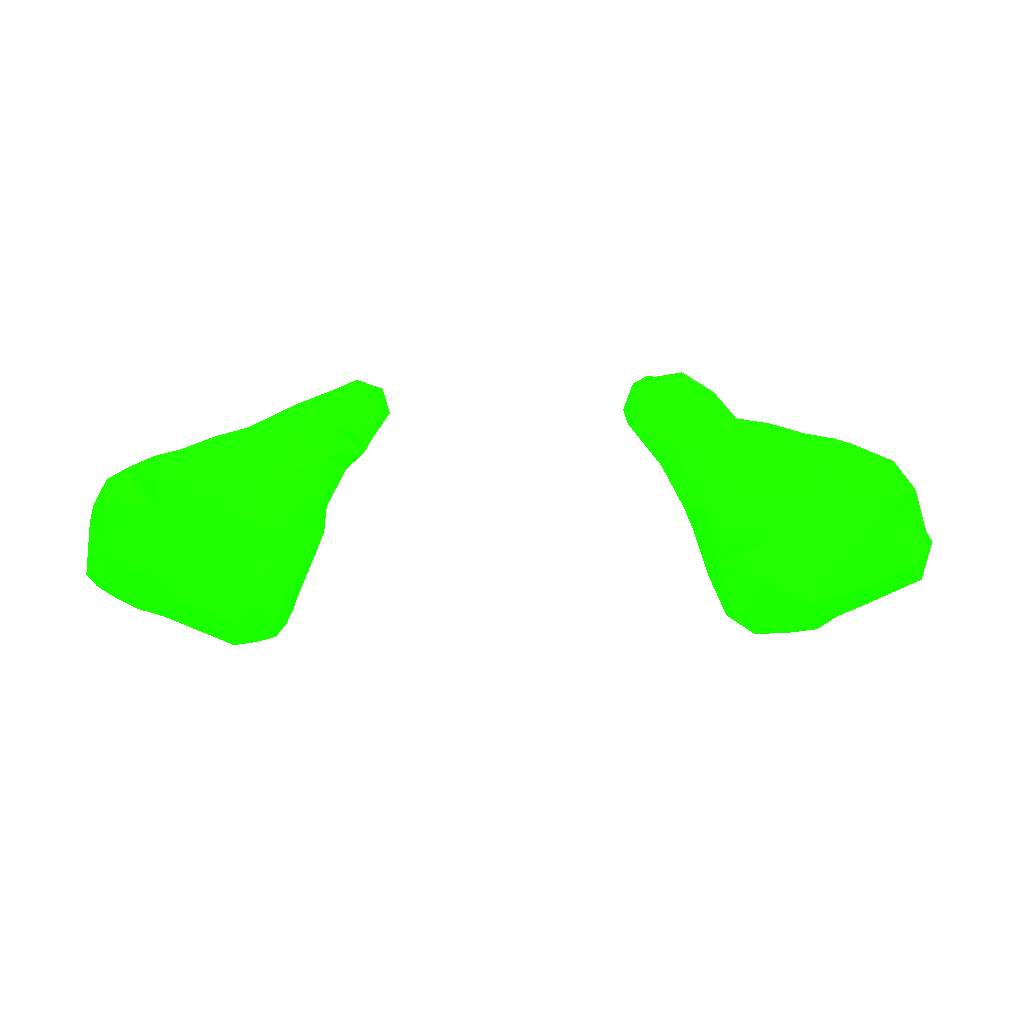
<metadata>
{"format":"obj","ext":"obj","renderer":"f3d","projection":"perspective","resolution":1024,"background":"white","views":[{"elev":25.9,"azim":178.4,"up":"+Z"}]}
</metadata>
<code>
g
v -48.59 -36.14 47.78 0.07451 1 0
v -50.5 -36.43 54.29 0.07451 1 0
v -49.54 -37.14 50.84 0.07451 1 0
v -47.27 -37.9 56.8 0.07451 1 0
v -46.69 -31.89 46.18 0.07451 1 0
v -52.2 -34.57 51.97 0.07451 1 0
v -50.86 -33.01 54.17 0.07451 1 0
v -50.62 -30.96 52.15 0.07451 1 0
v -49.52 -35.5 58.36 0.07451 1 0
v -50.37 -31.01 48.65 0.07451 1 0
v -48.84 -32.57 60.07 0.07451 1 0
v -48.24 -28.19 51.7 0.07451 1 0
v -46.45 -36.13 47.22 0.07451 1 0
v -42.38 -37.78 47.12 0.07451 1 0
v -37.48 -36.37 44.22 0.07451 1 0
v -44.28 -38.46 51.73 0.07451 1 0
v -41.12 -39.74 56.88 0.07451 1 0
v -45.63 -37.41 61.6 0.07451 1 0
v -42.71 -39.49 60.99 0.07451 1 0
v -42.29 -39.05 63.2 0.07451 1 0
v -39.7 -40.72 62.14 0.07451 1 0
v -36.86 -40.81 61.35 0.07451 1 0
v -36.17 -38.33 64.98 0.07451 1 0
v -39.8 -38.62 64.17 0.07451 1 0
v -42.14 -33.81 44.8 0.07451 1 0
v -42.6 -27.89 46.84 0.07451 1 0
v -39.23 -25.43 46.9 0.07451 1 0
v -40.31 -30.47 44.69 0.07451 1 0
v -37.65 -33.96 43.76 0.07451 1 0
v -34.24 -31.37 43.85 0.07451 1 0
v -34.13 -24.58 45.34 0.07451 1 0
v -46.41 -28.06 54.81 0.07451 1 0
v -47.21 -28.34 49.38 0.07451 1 0
v -45.32 -28.35 57.17 0.07451 1 0
v -45.01 -26.28 51.47 0.07451 1 0
v -42.14 -25.12 53.58 0.07451 1 0
v -41.8 -25.64 56.05 0.07451 1 0
v -39.61 -25.49 58.45 0.07451 1 0
v -38.34 -25.97 60.92 0.07451 1 0
v -46.5 -34.92 62.71 0.07451 1 0
v -46.36 -29.42 59.97 0.07451 1 0
v -43.79 -27.66 59.48 0.07451 1 0
v -42.48 -28.1 62.32 0.07451 1 0
v -40.42 -32.54 65.19 0.07451 1 0
v -38.85 -27.66 64.01 0.07451 1 0
v -36.3 -28.99 66 0.07451 1 0
v -40.55 -23.81 51.12 0.07451 1 0
v -38.28 -23.72 54.8 0.07451 1 0
v -36.63 -24.02 57.36 0.07451 1 0
v -36.31 -39.33 49.54 0.07451 1 0
v -33.23 -36.34 44.7 0.07451 1 0
v -29.86 -36.25 46.73 0.07451 1 0
v -33.74 -39.88 56.55 0.07451 1 0
v -29.74 -38.97 52.49 0.07451 1 0
v -30.37 -40.54 59.83 0.07451 1 0
v -29.04 -39.61 57.32 0.07451 1 0
v -26.8 -37.97 55.87 0.07451 1 0
v -25.2 -38.84 59.98 0.07451 1 0
v -32.77 -41.28 61.15 0.07451 1 0
v -31.76 -41.51 63.64 0.07451 1 0
v -32.01 -39.57 65.85 0.07451 1 0
v -28.93 -42.38 64.8 0.07451 1 0
v -25.75 -43.96 68.22 0.07451 1 0
v -27.42 -40.65 60.99 0.07451 1 0
v -25.11 -40.86 62.78 0.07451 1 0
v -27.34 -37.6 67.41 0.07451 1 0
v -25.21 -42.89 64.37 0.07451 1 0
v -35.73 -27.77 44.44 0.07451 1 0
v -31.55 -32.57 44.12 0.07451 1 0
v -28.77 -33.73 45.62 0.07451 1 0
v -27.23 -34.55 48.21 0.07451 1 0
v -26.28 -32.37 47.69 0.07451 1 0
v -29.06 -26.83 44.9 0.07451 1 0
v -25.86 -25.26 47.33 0.07451 1 0
v -24.81 -35.15 53.32 0.07451 1 0
v -24.81 -33.15 51.38 0.07451 1 0
v -24.04 -29.07 50.7 0.07451 1 0
v -24.56 -24.34 51.09 0.07451 1 0
v -34.07 -25.29 62.61 0.07451 1 0
v -33.12 -34.08 66.46 0.07451 1 0
v -31.18 -28.76 66.41 0.07451 1 0
v -27.85 -28.45 66.22 0.07451 1 0
v -28.09 -32.29 66.67 0.07451 1 0
v -27.39 -25.33 63.36 0.07451 1 0
v -24.82 -35 67.48 0.07451 1 0
v -36.42 -23.61 46.17 0.07451 1 0
v -32.25 -21.41 46.94 0.07451 1 0
v -28.91 -23.12 45.97 0.07451 1 0
v -26.32 -21.73 48.62 0.07451 1 0
v -33.52 -22.42 55.82 0.07451 1 0
v -34.98 -20.98 51.08 0.07451 1 0
v -29.49 -23.03 58.23 0.07451 1 0
v -29.71 -21.06 53.86 0.07451 1 0
v -25.39 -22.93 58.19 0.07451 1 0
v -24.41 -23 55.6 0.07451 1 0
v -22.89 -43.63 65.64 0.07451 1 0
v -23.56 -39 68.54 0.07451 1 0
v -21.99 -45.97 70.05 0.07451 1 0
v -21.89 -42.15 69.66 0.07451 1 0
v -20.7 -38.38 69.22 0.07451 1 0
v -20.25 -37.85 63.63 0.07451 1 0
v -19.83 -43.66 66.33 0.07451 1 0
v -19.79 -41.03 70.17 0.07451 1 0
v -18.73 -46.5 69.27 0.07451 1 0
v -17.66 -37.71 65.06 0.07451 1 0
v -17.38 -42.12 71.21 0.07451 1 0
v -17.93 -40.5 65.54 0.07451 1 0
v -16 -44.73 69.12 0.07451 1 0
v -16.83 -43.23 67.04 0.07451 1 0
v -15.38 -40.04 70.96 0.07451 1 0
v -14.29 -40.01 67.6 0.07451 1 0
v -14.53 -36.25 67.41 0.07451 1 0
v -22.74 -31.71 55.24 0.07451 1 0
v -20.62 -26.64 60.45 0.07451 1 0
v -22.83 -26.7 54.36 0.07451 1 0
v -21.61 -26.39 58.03 0.07451 1 0
v -22.4 -33.98 67.92 0.07451 1 0
v -23.86 -27.9 65.29 0.07451 1 0
v -24.17 -30.4 66.43 0.07451 1 0
v -21.54 -34.6 60.06 0.07451 1 0
v -20.41 -30.21 60.32 0.07451 1 0
v -19.39 -31.44 66.49 0.07451 1 0
v -20.88 -28.16 63.28 0.07451 1 0
v -17.18 -35.76 64.85 0.07451 1 0
v -18.56 -34.56 69 0.07451 1 0
v -18.17 -31.26 64.11 0.07451 1 0
v -15.72 -33.49 67.69 0.07451 1 0
v -23.96 -23.79 53.36 0.07451 1 0
v -22.74 -25.07 61.41 0.07451 1 0
v 15.99 -43.24 66.93 0.07451 1 0
v 14.79 -43.68 69.19 0.07451 1 0
v 13.83 -39.99 67.53 0.07451 1 0
v 15.83 -39.26 70.52 0.07451 1 0
v 14.49 -36.47 68.19 0.07451 1 0
v 15.86 -37.09 65.52 0.07451 1 0
v 17.85 -42.85 70.75 0.07451 1 0
v 19.7 -37.13 63.25 0.07451 1 0
v 20.47 -44.85 68.81 0.07451 1 0
v 19.54 -42.87 65.37 0.07451 1 0
v 18.84 -37.74 70.19 0.07451 1 0
v 22.4 -42.82 63.87 0.07451 1 0
v 21.82 -38.64 69.6 0.07451 1 0
v 22.25 -35.52 68.54 0.07451 1 0
v 24.86 -43.27 63.69 0.07451 1 0
v 22.73 -39.79 62.07 0.07451 1 0
v 26.14 -37.67 68.13 0.07451 1 0
v 21.28 -26.88 58.12 0.07451 1 0
v 23.33 -34.26 57.25 0.07451 1 0
v 23.17 -27.15 53.47 0.07451 1 0
v 23.17 -23.68 56.05 0.07451 1 0
v 16.81 -35.6 69.42 0.07451 1 0
v 16.68 -33.27 65.35 0.07451 1 0
v 17.63 -32.92 67.93 0.07451 1 0
v 18.76 -33.15 63.53 0.07451 1 0
v 20.71 -33.89 61.25 0.07451 1 0
v 20.07 -33.96 68.28 0.07451 1 0
v 20.92 -31.25 65.79 0.07451 1 0
v 21.14 -30.63 59.7 0.07451 1 0
v 21.1 -27.35 62.4 0.07451 1 0
v 24.76 -23.37 59.61 0.07451 1 0
v 23.31 -25.8 63.17 0.07451 1 0
v 28.93 -36.94 47.21 0.07451 1 0
v 32.83 -37.51 45.62 0.07451 1 0
v 33.5 -39.35 48.48 0.07451 1 0
v 35.3 -38.6 46.3 0.07451 1 0
v 24.91 -38.46 59.01 0.07451 1 0
v 26.47 -36.8 52.45 0.07451 1 0
v 27.18 -38.93 57.57 0.07451 1 0
v 26.83 -35.71 49.56 0.07451 1 0
v 29.48 -39.29 53.9 0.07451 1 0
v 28.65 -38.8 51.71 0.07451 1 0
v 31.02 -39.43 50.72 0.07451 1 0
v 32.23 -40.19 57.88 0.07451 1 0
v 33.99 -39.64 52.72 0.07451 1 0
v 23.44 -44.58 67.41 0.07451 1 0
v 25.29 -42.29 67.84 0.07451 1 0
v 28.53 -43.03 64.03 0.07451 1 0
v 29.36 -41.49 61.91 0.07451 1 0
v 31.95 -41.65 63.42 0.07451 1 0
v 31.07 -40.89 65.47 0.07451 1 0
v 35.95 -40.79 61 0.07451 1 0
v 26.29 -29.74 46.82 0.07451 1 0
v 26.16 -25.86 46.66 0.07451 1 0
v 28.83 -25.65 44.79 0.07451 1 0
v 29.67 -28.57 43.92 0.07451 1 0
v 30.76 -32.55 44.01 0.07451 1 0
v 32.43 -29.76 43.6 0.07451 1 0
v 35.15 -25.51 45.38 0.07451 1 0
v 34.12 -34.99 43.85 0.07451 1 0
v 23.39 -36.38 58.52 0.07451 1 0
v 23.52 -31.2 54.52 0.07451 1 0
v 24.82 -30.13 50.37 0.07451 1 0
v 24.71 -26.77 49.92 0.07451 1 0
v 24 -24.5 52.58 0.07451 1 0
v 26.66 -32.78 47.96 0.07451 1 0
v 25.43 -33.4 50.88 0.07451 1 0
v 24.67 -33.39 66.97 0.07451 1 0
v 23.85 -29.12 65.29 0.07451 1 0
v 26.64 -28.17 65.37 0.07451 1 0
v 30.59 -33.21 66.78 0.07451 1 0
v 30.26 -26.48 65.32 0.07451 1 0
v 34.65 -30.6 66.42 0.07451 1 0
v 33.93 -26.19 65.67 0.07451 1 0
v 34.18 -24.86 63.1 0.07451 1 0
v 27.27 -23.62 46.14 0.07451 1 0
v 29.69 -23.55 45.52 0.07451 1 0
v 32 -21.93 46.08 0.07451 1 0
v 24.96 -24.02 49.86 0.07451 1 0
v 25.53 -22.14 52.5 0.07451 1 0
v 27.26 -21.92 55.63 0.07451 1 0
v 27.06 -20.73 49.67 0.07451 1 0
v 28.5 -20.56 52.49 0.07451 1 0
v 31.96 -23.29 58.93 0.07451 1 0
v 31.41 -20.24 49.89 0.07451 1 0
v 30.17 -21.66 56 0.07451 1 0
v 33.15 -22.38 55.48 0.07451 1 0
v 28.93 -23.17 60.98 0.07451 1 0
v 31.42 -24.19 62.11 0.07451 1 0
v 37.31 -38.65 46.12 0.07451 1 0
v 39.97 -38.28 47.38 0.07451 1 0
v 43.45 -36.73 45.82 0.07451 1 0
v 36.62 -39.41 49.03 0.07451 1 0
v 36.82 -39.9 56.36 0.07451 1 0
v 39.03 -39.16 53.07 0.07451 1 0
v 39.92 -40.21 59.33 0.07451 1 0
v 42.37 -38.79 55.76 0.07451 1 0
v 42.09 -39.06 57.91 0.07451 1 0
v 43.67 -38.38 51.84 0.07451 1 0
v 44.68 -37.97 49.09 0.07451 1 0
v 44.98 -38.35 59.48 0.07451 1 0
v 35.38 -40.77 63.46 0.07451 1 0
v 34.76 -38.38 65.42 0.07451 1 0
v 38.34 -35.61 65.06 0.07451 1 0
v 41.66 -35.21 64.35 0.07451 1 0
v 45.13 -36.59 62.29 0.07451 1 0
v 35.48 -32.16 43.4 0.07451 1 0
v 40.08 -34.27 44.13 0.07451 1 0
v 39.27 -30.04 44.75 0.07451 1 0
v 43.12 -32.82 44.99 0.07451 1 0
v 44.42 -29.5 46.97 0.07451 1 0
v 45.46 -35.71 46.33 0.07451 1 0
v 42.32 -27.39 60.51 0.07451 1 0
v 40.72 -26.16 58.42 0.07451 1 0
v 46.76 -27.82 50.25 0.07451 1 0
v 44.23 -27.69 58.2 0.07451 1 0
v 42.54 -26.29 48.56 0.07451 1 0
v 45.76 -27.41 54.83 0.07451 1 0
v 36.41 -25.28 61.79 0.07451 1 0
v 36.78 -26.11 64.21 0.07451 1 0
v 40.55 -32.21 65.49 0.07451 1 0
v 40.28 -27.71 64.9 0.07451 1 0
v 37.66 -28.32 66.32 0.07451 1 0
v 40.2 -26.53 60.96 0.07451 1 0
v 44.27 -33.09 63.79 0.07451 1 0
v 44.49 -28.61 61.48 0.07451 1 0
v 47.53 -35.36 61.34 0.07451 1 0
v 36.5 -23.98 57.45 0.07451 1 0
v 36.81 -22.53 51.17 0.07451 1 0
v 41.49 -24.9 54.24 0.07451 1 0
v 47.58 -37.82 52.17 0.07451 1 0
v 48.8 -37.56 54.5 0.07451 1 0
v 47.29 -37.71 56.65 0.07451 1 0
v 49.7 -36.23 57.46 0.07451 1 0
v 47.05 -31.55 47.23 0.07451 1 0
v 49.32 -35.59 49.55 0.07451 1 0
v 49.36 -32.07 57.21 0.07451 1 0
v 48.88 -29.99 49.8 0.07451 1 0
v 49.2 -29.72 52.02 0.07451 1 0
v 48.3 -29.77 54.79 0.07451 1 0
v 50.81 -33.37 49.58 0.07451 1 0
v 47.16 -32.18 61.57 0.07451 1 0
v 47.4 -30.43 59.31 0.07451 1 0
g
f 3 6 1
f 10 5 1
f 7 8 7
f 9 9 2
f 9 7 7
f 11 9 9
f 11 43 41
f 1 13 3
f 50 17 16
f 3 13 16
f 4 18 9
f 22 17 53
f 23 23 24
f 13 5 25
f 25 29 15
f 27 26 27
f 28 30 29
f 35 12 12
f 36 32 32
f 47 26 35
f 27 86 27
f 17 22 21
f 54 56 53
f 23 23 23
f 59 22 22
f 62 61 60
f 60 59 55
f 62 67 62
f 63 62 63
f 30 68 73
f 31 88 73
f 51 52 52
f 51 30 69
f 70 72 71
f 74 78 77
f 81 79 46
f 83 80 66
f 87 93 89
f 92 49 79
f 89 95 78
f 95 94 95
f 98 63 63
f 63 98 63
f 98 63 98
f 96 102 96
f 104 98 98
f 99 99 98
f 96 107 102
f 102 108 104
f 106 99 104
f 108 109 108
f 108 108 108
f 109 107 111
f 105 112 111
f 111 112 110
f 77 78 77
f 78 128 78
f 95 116 115
f 113 121 120
f 119 117 122
f 114 126 121
f 120 121 124
f 121 126 124
f 126 114 123
f 124 112 124
f 95 95 95
f 95 129 116
f 133 132 131
f 133 134 132
f 136 133 131
f 135 137 139
f 138 140 136
f 142 140 140
f 141 138 139
f 149 150 194
f 153 152 134
f 152 152 135
f 135 152 135
f 152 154 152
f 155 154 158
f 152 156 157
f 157 159 154
f 137 155 190
f 140 143 156
f 157 197 198
f 147 150 149
f 162 163 164
f 164 165 222
f 168 178 145
f 172 170 171
f 170 173 168
f 180 146 176
f 179 179 178
f 231 180 179
f 182 193 183
f 182 184 185
f 185 188 187
f 168 148 167
f 149 191 147
f 169 162 167
f 197 199 198
f 202 201 200
f 204 248 213
f 208 211 205
f 184 206 206
f 205 207 206
f 184 206 185
f 207 188 206
f 209 211 194
f 209 210 212
f 215 212 212
f 213 257 216
f 214 216 258
f 160 210 150
f 163 189 165
f 219 220 220
f 174 224 223
f 222 174 164
f 224 220 228
f 227 223 224
f 227 230 225
f 238 246 240
f 239 264 241
f 257 243 259
f 259 247 246
f 246 247 244
f 247 272 269
f 240 244 264
f 249 203 252
f 249 251 248
f 213 248 257
f 250 252 250
f 242 253 253
f 242 255 245
f 256 234 235
f 254 250 271
f 246 188 258
f 229 260 260
f 256 262 263
f 263 262 261
f 267 244 268
f 244 269 268
f 263 256 256
f 267 267 270
f 265 261 260
f 261 263 261
f 269 266 270
f 256 254 256
f 272 254 271
f 254 272 255
f 272 271 266
f 271 254 256
f 266 271 256
f 267 269 270
f 269 266 266
f 270 266 261
f 266 263 261
f 268 267 267
f 269 268 269
f 264 267 270
f 269 266 269
f 265 270 261
f 266 256 266
f 266 256 263
f 268 269 267
f 244 267 264
f 269 272 266
f 264 265 241
f 241 260 221
f 265 264 270
f 261 265 261
f 260 261 260
f 261 261 261
f 261 261 260
f 262 256 230
f 261 228 260
f 265 260 241
f 257 259 258
f 258 259 246
f 213 257 213
f 216 257 258
f 235 234 234
f 256 235 230
f 255 272 245
f 254 271 250
f 255 253 254
f 253 255 242
f 242 245 243
f 254 251 250
f 254 234 256
f 250 250 254
f 254 250 234
f 243 253 242
f 253 251 254
f 252 250 251
f 253 248 251
f 248 253 253
f 248 253 248
f 234 202 233
f 233 202 200
f 248 248 248
f 248 248 213
f 252 251 249
f 249 248 248
f 248 204 249
f 204 248 248
f 248 248 248
f 252 202 250
f 250 234 234
f 246 244 240
f 272 247 245
f 244 247 269
f 247 259 245
f 243 245 259
f 243 248 253
f 257 248 243
f 240 264 239
f 221 260 229
f 239 241 221
f 238 240 239
f 238 239 237
f 237 239 221
f 221 241 221
f 221 220 237
f 238 237 236
f 236 237 219
f 236 219 189
f 187 238 236
f 235 225 230
f 235 233 225
f 234 233 235
f 233 200 232
f 233 232 225
f 232 231 225
f 225 230 225
f 231 181 225
f 225 181 225
f 225 181 223
f 230 227 262
f 227 226 262
f 262 228 261
f 260 228 229
f 228 220 229
f 229 220 221
f 228 226 224
f 227 224 226
f 226 228 262
f 220 224 222
f 225 223 227
f 223 181 173
f 224 174 222
f 221 241 221
f 221 221 220
f 221 220 221
f 220 229 220
f 237 220 219
f 219 219 165
f 189 219 165
f 219 220 222
f 220 219 219
f 165 165 219
f 165 219 222
f 218 204 213
f 218 213 213
f 217 218 213
f 217 199 201
f 210 160 215
f 217 160 161
f 216 212 215
f 214 258 207
f 215 213 216
f 212 216 214
f 215 217 213
f 212 210 215
f 212 214 211
f 212 212 211
f 211 214 211
f 215 160 217
f 209 212 211
f 211 209 209
f 210 209 150
f 209 211 211
f 194 211 208
f 150 209 209
f 209 194 194
f 194 208 194
f 188 246 238
f 207 258 188
f 207 206 206
f 214 207 205
f 206 183 205
f 211 214 205
f 208 183 193
f 208 205 183
f 203 249 204
f 201 218 217
f 218 203 204
f 203 202 252
f 202 234 250
f 203 218 201
f 203 201 202
f 199 217 161
f 199 200 201
f 198 199 161
f 200 199 197
f 197 146 200
f 197 157 156
f 197 143 146
f 162 169 195
f 192 182 195
f 192 196 191
f 196 192 195
f 196 169 167
f 169 196 195
f 194 208 193
f 193 192 149
f 191 149 192
f 191 196 167
f 148 191 167
f 191 148 158
f 167 196 167
f 190 148 168
f 167 167 168
f 188 238 187
f 187 236 187
f 186 189 162
f 189 186 236
f 185 187 187
f 187 236 186
f 185 206 188
f 185 187 185
f 185 187 186
f 185 206 185
f 162 189 162
f 162 189 163
f 183 206 184
f 183 184 182
f 182 185 186
f 195 186 162
f 193 182 192
f 182 186 195
f 232 146 180
f 180 231 232
f 231 179 181
f 231 179 179
f 179 173 181
f 179 178 173
f 178 179 177
f 180 177 179
f 180 176 177
f 178 144 145
f 144 177 144
f 177 144 178
f 176 144 177
f 200 146 232
f 176 175 144
f 145 145 141
f 176 142 138
f 145 145 166
f 176 138 175
f 144 141 145
f 144 175 141
f 144 141 144
f 223 173 174
f 174 170 172
f 174 172 164
f 164 172 162
f 173 178 168
f 173 170 174
f 162 169 162
f 167 171 167
f 171 162 172
f 168 167 170
f 170 167 171
f 169 167 167
f 167 162 162
f 167 162 171
f 168 168 167
f 167 167 167
f 168 167 167
f 166 168 168
f 166 168 145
f 168 166 190
f 145 190 166
f 164 163 165
f 165 163 165
f 162 163 162
f 150 147 160
f 198 161 157
f 156 143 197
f 161 160 159
f 157 161 159
f 157 198 157
f 156 156 143
f 155 148 190
f 140 142 143
f 160 147 159
f 159 147 158
f 157 152 157
f 159 158 154
f 152 157 154
f 156 153 156
f 153 156 152
f 154 155 154
f 152 154 155
f 152 155 137
f 151 140 140
f 152 154 152
f 153 151 156
f 154 154 152
f 156 151 140
f 151 151 140
f 153 152 152
f 151 151 153
f 135 152 137
f 151 153 134
f 152 135 134
f 151 134 133
f 209 194 150
f 194 193 149
f 147 191 158
f 158 148 155
f 142 146 143
f 137 190 145
f 146 142 176
f 139 145 141
f 175 138 138
f 175 138 141
f 141 141 144
f 137 145 139
f 142 140 138
f 139 141 139
f 138 138 175
f 138 138 139
f 139 141 141
f 133 136 140
f 133 140 151
f 138 136 138
f 130 139 139
f 138 130 139
f 131 130 136
f 130 135 139
f 130 139 130
f 136 130 138
f 131 130 130
f 130 139 130
f 135 135 132
f 132 135 130
f 131 131 130
f 131 130 130
f 134 135 132
f 132 130 131
f 133 131 131
f 116 129 114
f 129 95 94
f 95 95 128
f 95 128 78
f 127 110 112
f 127 126 122
f 126 112 124
f 124 112 105
f 127 125 110
f 126 127 112
f 122 126 123
f 125 122 117
f 125 100 110
f 101 124 105
f 122 125 127
f 125 117 100
f 129 123 114
f 120 75 113
f 124 101 120
f 129 118 123
f 84 118 129
f 123 119 122
f 119 123 118
f 58 120 101
f 118 82 119
f 121 116 114
f 116 121 113
f 95 115 95
f 95 115 78
f 116 113 115
f 75 120 57
f 128 95 78
f 78 115 77
f 78 78 77
f 77 115 76
f 76 115 113
f 77 76 72
f 76 113 75
f 113 76 76
f 58 57 120
f 110 110 110
f 110 127 110
f 110 110 110
f 110 110 111
f 111 110 108
f 110 108 108
f 110 110 110
f 105 111 107
f 107 109 107
f 110 110 108
f 109 111 108
f 110 100 100
f 124 105 105
f 110 106 110
f 105 105 107
f 105 107 107
f 110 106 108
f 109 107 109
f 108 106 104
f 109 108 109
f 108 108 104
f 108 102 109
f 110 100 110
f 124 101 124
f 106 110 103
f 107 109 102
f 102 109 102
f 108 104 104
f 105 107 101
f 100 103 110
f 103 97 99
f 106 103 99
f 96 104 98
f 104 98 104
f 104 96 102
f 100 117 100
f 101 107 96
f 103 99 99
f 96 102 96
f 99 98 104
f 102 96 102
f 117 97 100
f 100 97 103
f 100 97 97
f 101 65 58
f 99 97 97
f 65 101 96
f 99 97 63
f 99 63 98
f 97 85 66
f 65 96 67
f 67 96 63
f 96 67 96
f 98 63 96
f 96 63 96
f 84 94 92
f 95 94 95
f 94 95 92
f 95 95 128
f 89 93 95
f 93 87 91
f 92 95 93
f 94 84 129
f 87 89 88
f 93 90 92
f 91 87 86
f 93 91 90
f 49 90 49
f 90 91 48
f 91 27 47
f 90 49 92
f 49 90 48
f 88 89 74
f 87 31 86
f 82 118 84
f 119 85 117
f 85 119 83
f 117 85 97
f 84 92 79
f 82 83 119
f 83 66 85
f 84 81 82
f 81 84 79
f 82 81 83
f 80 83 81
f 46 80 81
f 39 79 49
f 89 78 74
f 72 76 76
f 76 75 71
f 77 77 72
f 72 77 72
f 74 72 73
f 72 74 77
f 73 72 30
f 72 77 72
f 72 76 71
f 71 54 52
f 88 74 73
f 69 72 72
f 72 72 70
f 72 70 69
f 52 70 71
f 52 70 52
f 70 52 69
f 69 52 51
f 51 51 51
f 51 52 51
f 31 87 88
f 31 73 68
f 68 30 28
f 51 51 15
f 31 68 27
f 27 68 28
f 30 72 69
f 30 51 29
f 29 51 51
f 58 65 64
f 97 66 63
f 65 67 62
f 58 64 56
f 66 62 63
f 64 65 62
f 63 62 67
f 60 64 62
f 64 60 55
f 62 63 63
f 62 62 63
f 60 60 62
f 60 62 62
f 80 61 66
f 66 61 62
f 61 62 62
f 60 59 60
f 55 59 53
f 61 23 23
f 61 23 60
f 23 22 60
f 60 22 59
f 23 23 22
f 75 54 71
f 58 56 57
f 57 54 75
f 56 64 55
f 57 56 54
f 55 53 56
f 52 54 50
f 54 53 50
f 53 59 22
f 53 17 50
f 52 50 51
f 15 51 50
f 49 38 49
f 48 91 47
f 27 91 86
f 39 49 38
f 79 45 46
f 79 39 45
f 44 46 45
f 46 44 80
f 43 39 38
f 39 43 45
f 24 44 40
f 80 44 23
f 45 43 44
f 42 37 34
f 42 34 41
f 40 18 20
f 44 11 40
f 43 42 41
f 43 11 44
f 40 9 9
f 40 9 18
f 38 49 48
f 38 48 37
f 37 48 36
f 43 38 42
f 37 36 36
f 36 48 47
f 47 27 26
f 47 35 36
f 35 26 33
f 37 42 38
f 34 37 36
f 36 32 36
f 41 34 11
f 32 34 36
f 35 32 36
f 35 12 32
f 32 32 12
f 7 34 32
f 12 35 33
f 32 12 8
f 10 33 5
f 86 31 27
f 29 51 15
f 28 29 25
f 26 27 28
f 26 28 5
f 13 25 14
f 33 26 5
f 5 28 25
f 5 13 1
f 1 1 13
f 80 23 61
f 23 22 22
f 23 44 24
f 24 21 23
f 23 21 22
f 40 20 24
f 24 20 20
f 24 20 21
f 21 19 17
f 20 19 20
f 19 21 20
f 19 4 17
f 20 18 19
f 19 18 4
f 14 16 13
f 13 13 14
f 16 14 50
f 9 4 4
f 13 1 13
f 4 4 17
f 50 14 15
f 14 25 15
f 40 11 9
f 12 12 8
f 32 8 7
f 8 12 8
f 8 12 33
f 41 11 11
f 11 34 7
f 11 11 9
f 33 10 8
f 8 8 12
f 8 10 6
f 10 8 8
f 7 9 11
f 9 7 2
f 9 9 4
f 9 2 4
f 8 7 8
f 7 8 6
f 6 10 1
f 7 6 2
f 4 16 17
f 4 2 16
f 2 6 3
f 2 3 16
f 3 1 1

</code>
